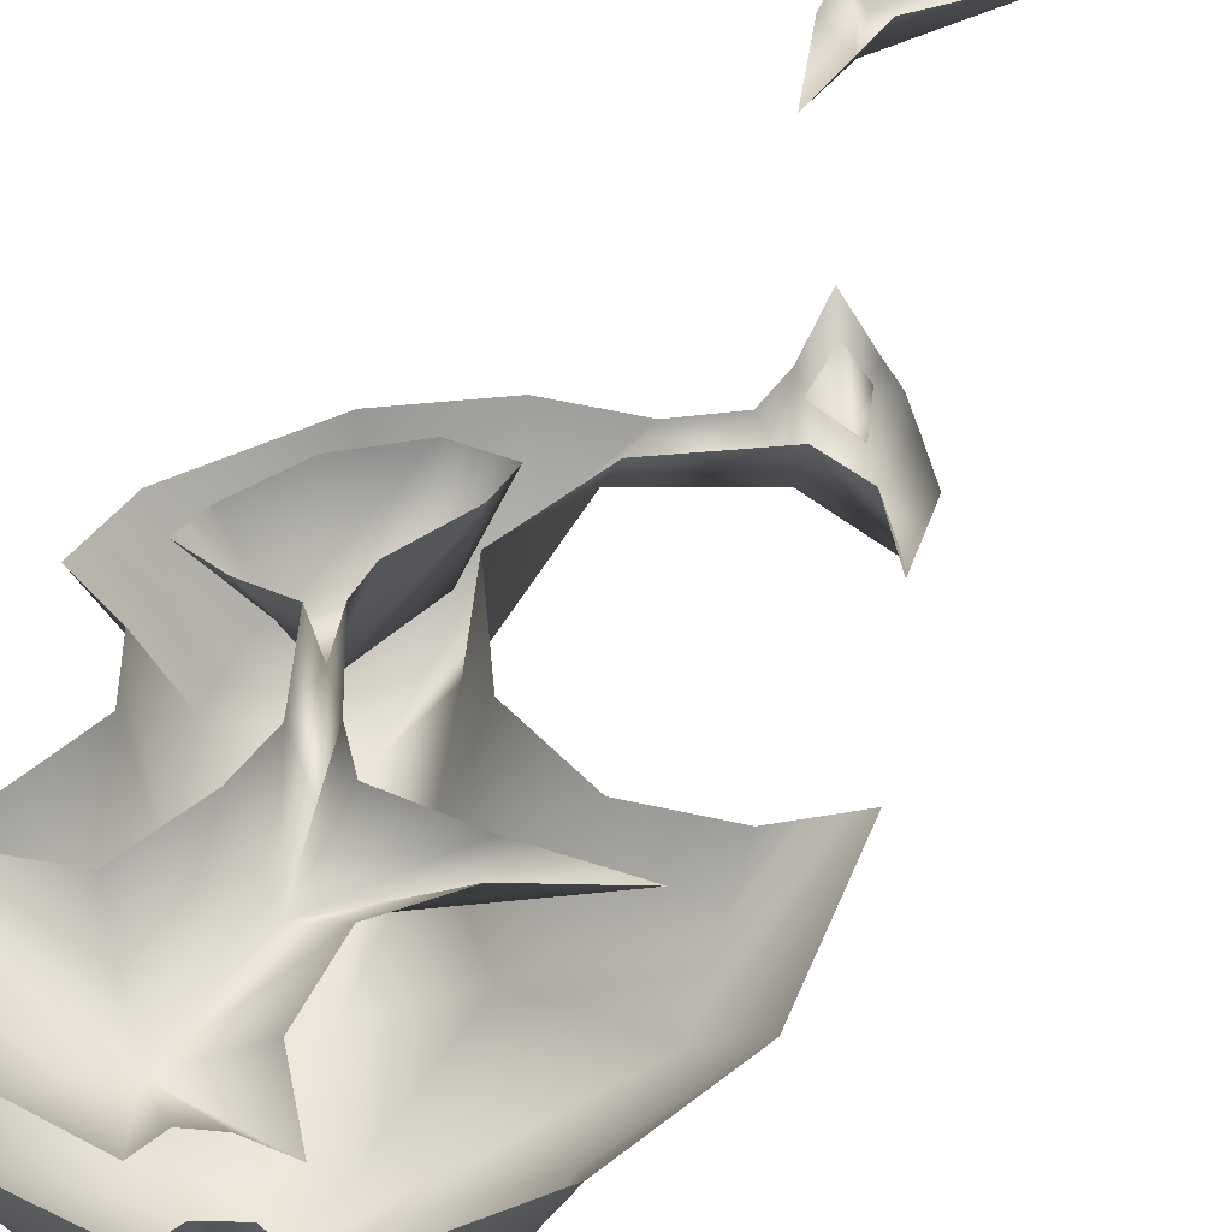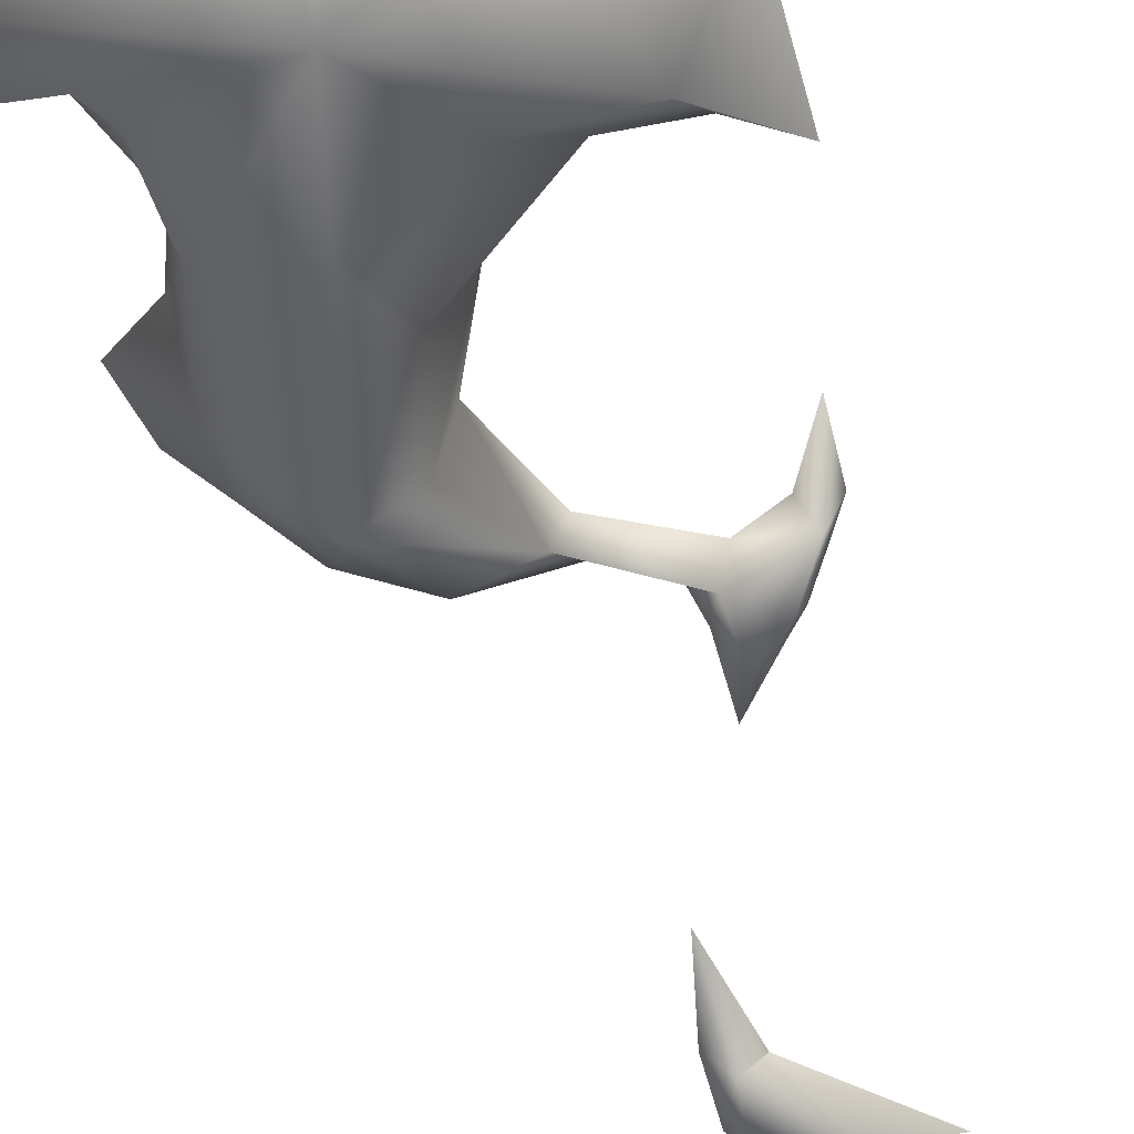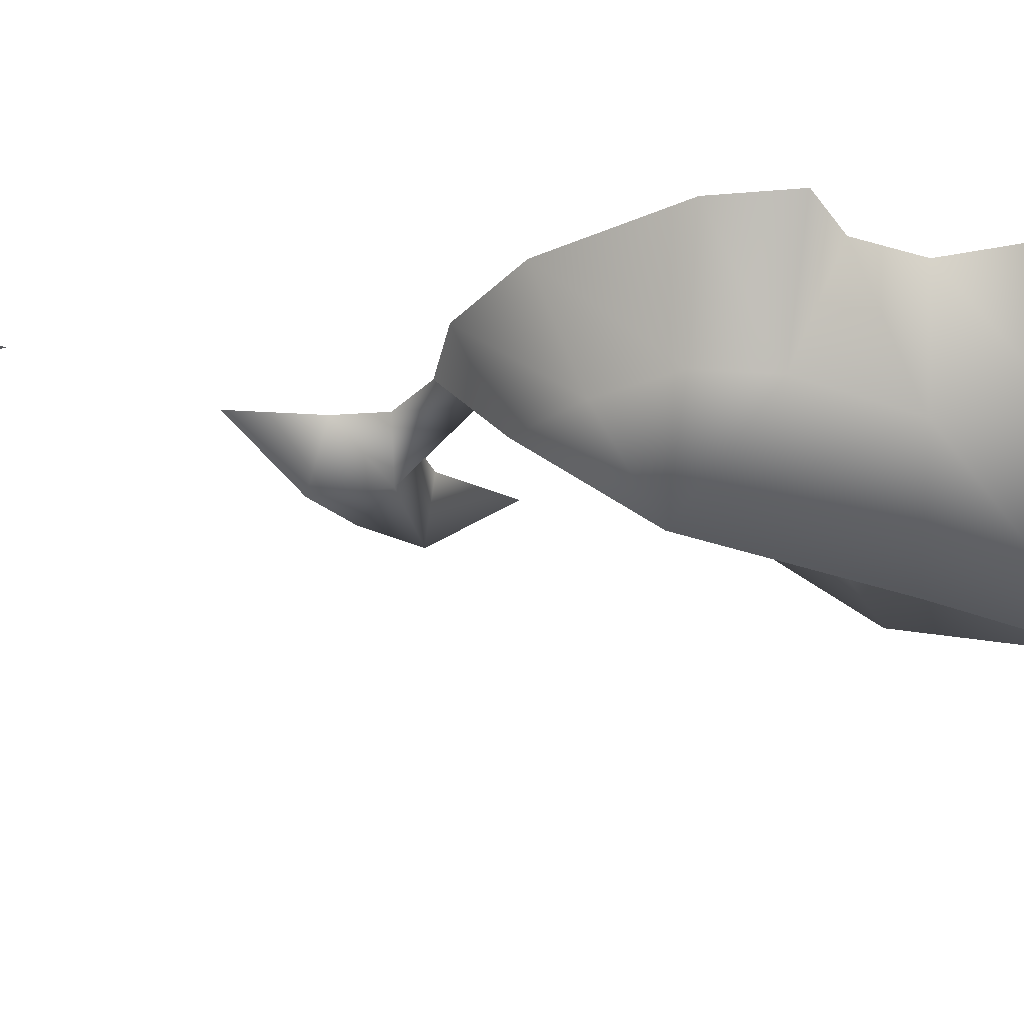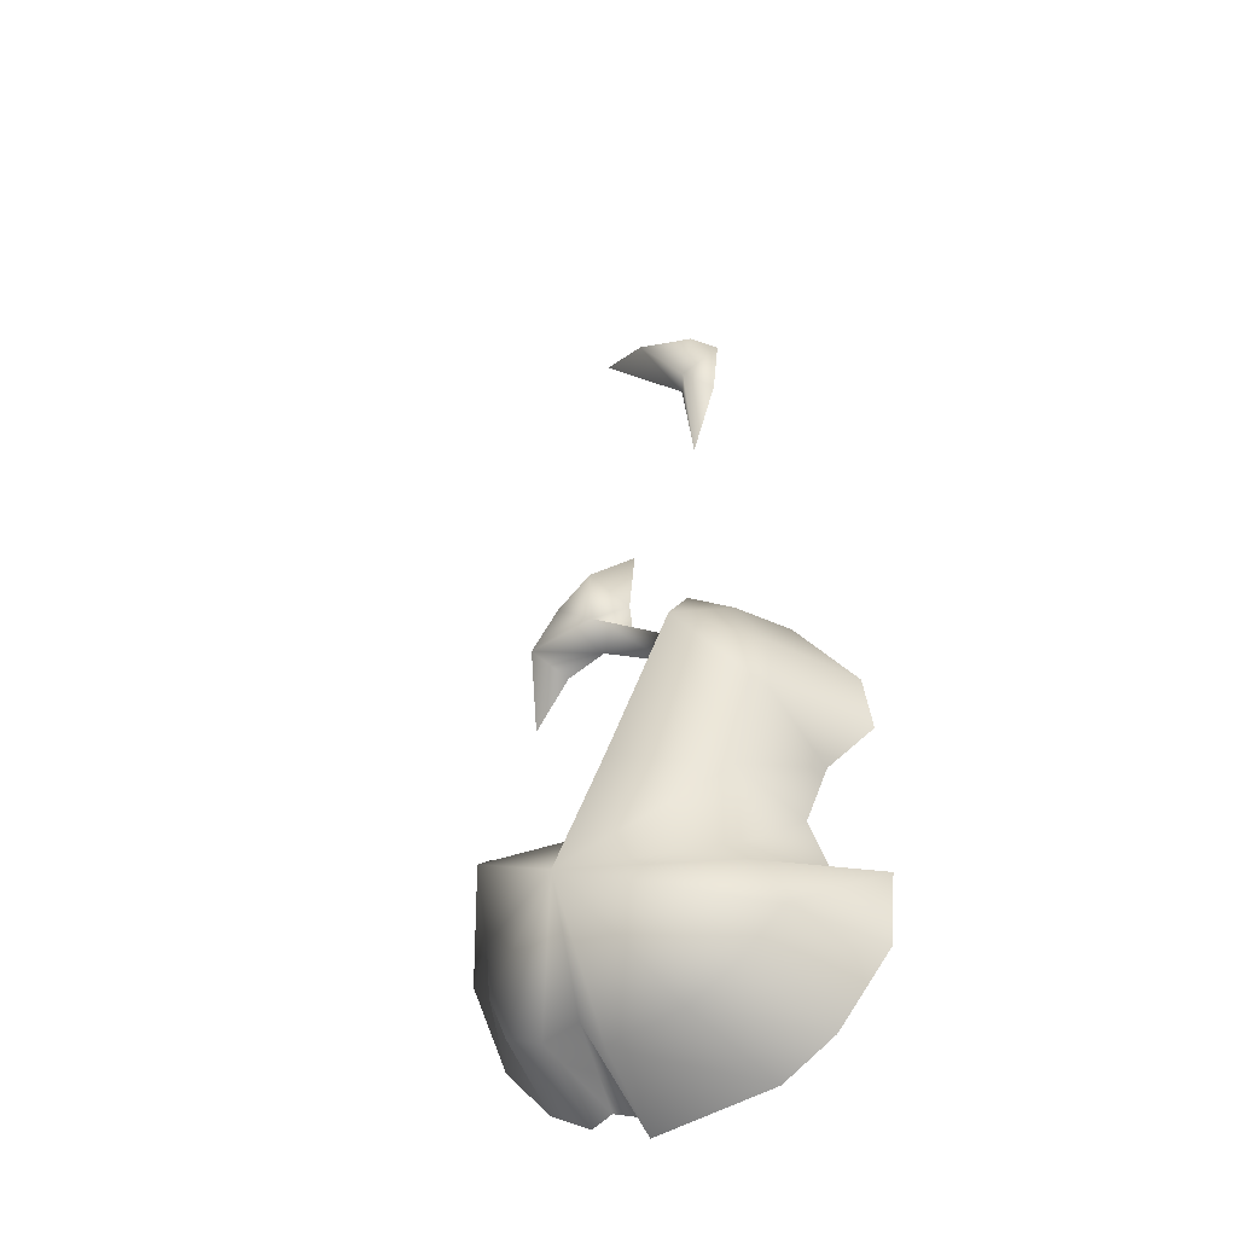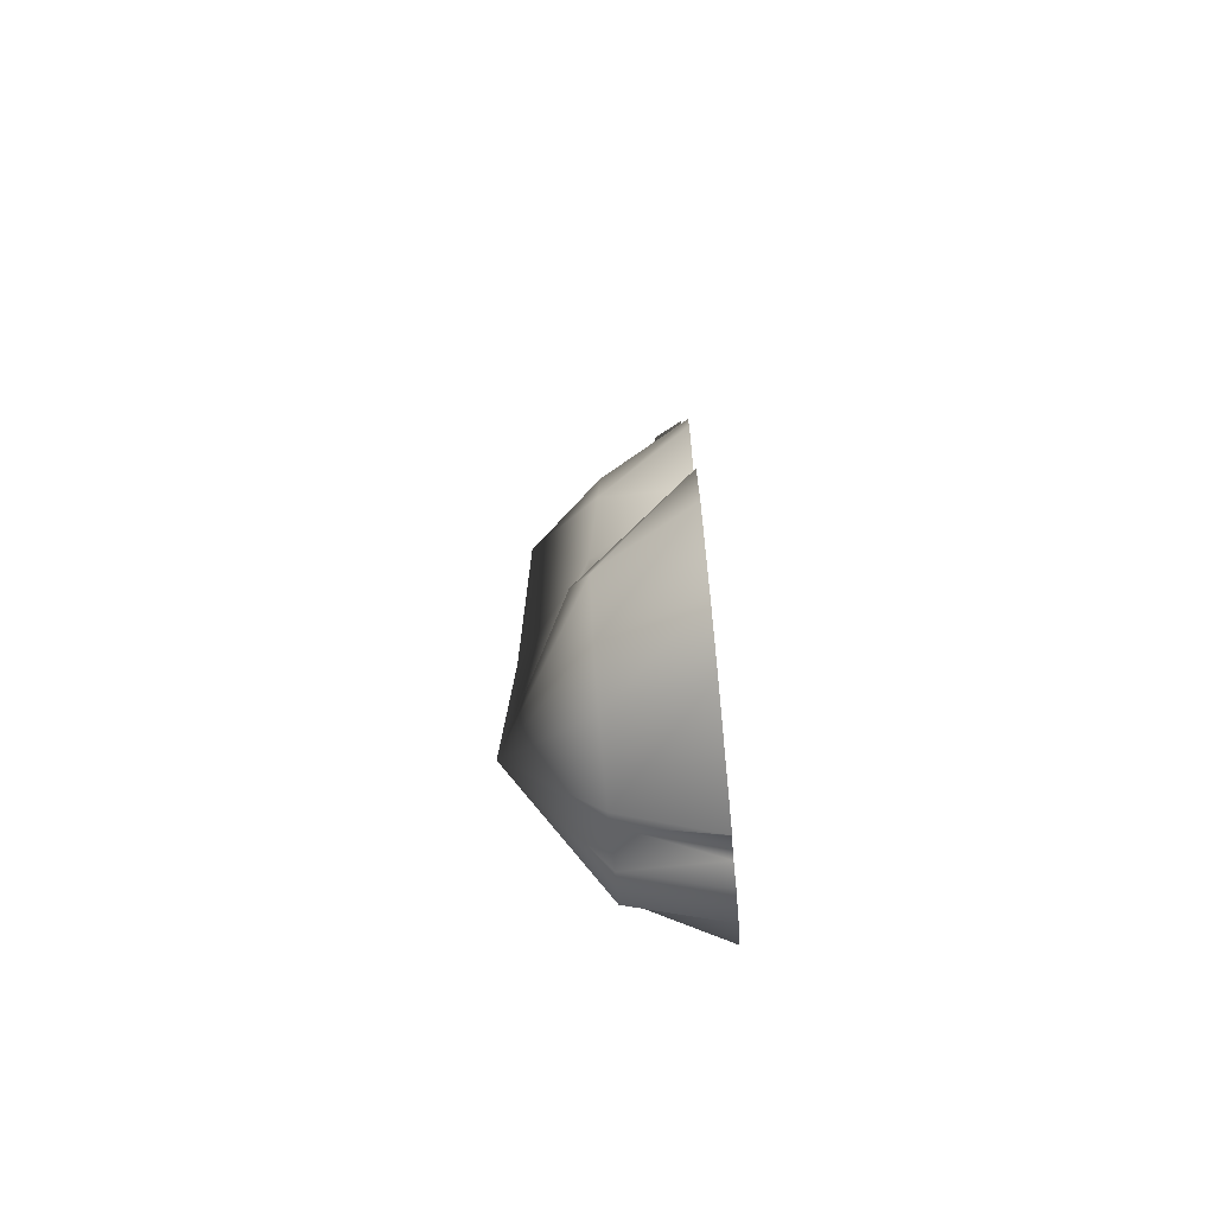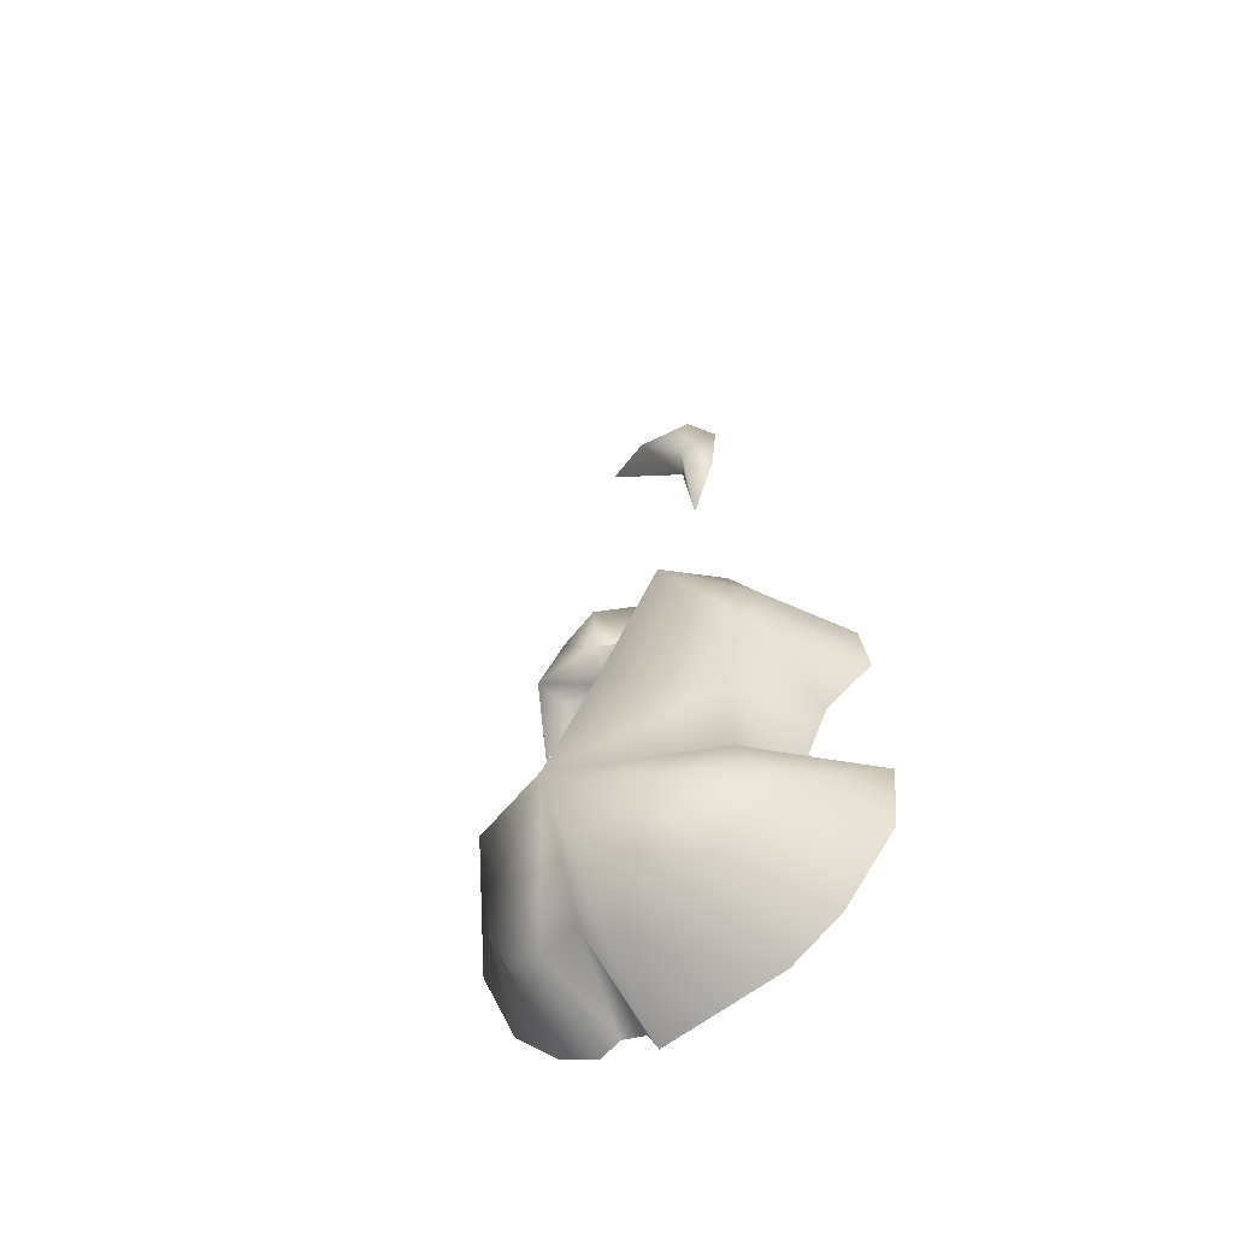
<metadata>
{"format":"obj","ext":"obj","renderer":"f3d","projection":"perspective","resolution":1024,"background":"white","views":[{"elev":43.8,"azim":25.5,"up":"+Z"},{"elev":-61.1,"azim":21.1,"up":"+Z"},{"elev":-28.4,"azim":-90.1,"up":"+Z"},{"elev":-43.7,"azim":-148.2,"up":"+Y"},{"elev":-72.1,"azim":-84.4,"up":"+Y"},{"elev":-58.8,"azim":-143.7,"up":"+Y"}]}
</metadata>
<code>
g fire05_mesh
v 0.003465 0.5126 -0.1523
v 0.3721 0.5845 2.235e-08
v 0.2209 0.5174 2.235e-08
v 0.1382 0.4236 2.235e-08
v 0.003465 0.5126 -0.1523
v -0.03026 0.3036 -0.1704
v 0.1447 0.2775 2.235e-08
v 0.2298 0.1628 2.235e-08
v -0.05322 0.5205 2.235e-08
v -0.1048 0.3796 2.235e-08
v -0.04191 0.6192 2.235e-08
v -0.01364 0.633 -0.1367
v -0.03026 0.3036 -0.1704
v -0.2678 0.3413 2.235e-08
v -0.2328 0.2582 2.235e-08
v -0.1606 0.1714 2.235e-08
v -0.05474 0.1142 2.235e-08
v 0.08755 0.09681 2.235e-08
v 0.1066 0.1471 2.235e-08
v 0.157 0.1645 2.235e-08
v 0.2298 0.1628 2.235e-08
v -0.01364 0.633 -0.1367
v 0.006532 0.646 2.235e-08
v 0.05708 0.5816 2.235e-08
v 0.204 0.5757 2.235e-08
v 0.003465 0.5126 -0.1523
v 0.3721 0.5845 2.235e-08
v -0.01364 0.633 -0.1367
v -0.08734 0.7798 -0.08636
v -0.06672 0.7925 2.235e-08
v -0.1184 0.8337 -0.1686
v -0.1184 0.8337 -0.1686
v -0.06531 0.855 2.235e-08
v -0.007696 0.9763 -0.0001298
v -0.06947 1.014 -0.1767
v -0.06947 1.014 -0.1767
v -0.002068 1.044 -0.0003031
v -0.1935 0.8626 -0.1409
v -0.1935 0.8626 -0.1409
v -0.08734 0.7798 -0.08636
v -0.1856 0.7724 2.235e-08
v -0.2665 0.7946 2.235e-08
v -0.104 0.7705 2.235e-08
v -0.01364 0.633 -0.1367
v 0.2534 1.288 -0.05523
v 0.2983 1.219 2.235e-08
v 0.212 1.254 3.073e-08
v 0.2534 1.288 -0.05523
v 0.2101 1.354 2.235e-08
v 0.2683 1.305 2.235e-08
v 0.2983 1.219 2.235e-08
v 0.1151 2.045 -0.05847
v 0.004685 1.882 -0.05847
v -0.02243 1.978 -0.06675
v -0.05436 1.995 -4.016e-16
v -0.02243 1.978 -0.06675
v -0.05436 1.995 -4.016e-16
v -0.04098 1.868 -4.016e-16
v 0.01487 1.689 -4.016e-16
v 0.04151 1.9 -4.016e-16
v 0.04191 1.901 -4.016e-16
v 0.1151 2.045 -0.05847
v 0.2388 2.109 -4.016e-16
v 0.0186 0.911 -7.538e-16
v -0.007443 0.9085 -0.1913
v 0.05482 1.103 -0.06058
v 0.05482 1.103 -0.06058
v 0.08565 1.093 -4.016e-16
v 0.05482 1.103 -0.06058
v 0.2222 1.213 -0.08425
v 0.2456 1.193 -4.016e-16
v 0.3606 1.177 -0.09926
v 0.3334 1.163 -4.016e-16
v 0.3606 1.177 -0.09926
v 0.4102 1.051 -4.016e-16
v 0.3606 1.177 -0.09926
v 0.3934 1.183 -4.016e-16
v 0.3606 1.177 -0.09926
v 0.2977 1.263 -0.09926
v 0.3418 1.254 -8.031e-16
v 0.3003 1.31 -4.016e-16
v 0.2202 1.326 -0.09926
v 0.2606 1.346 -4.016e-16
v 0.1698 1.435 -4.016e-16
v 0.1831 1.297 -7.855e-16
v 0.2222 1.213 -0.08425
v 0.3606 1.177 -0.09926
v 0.1744 1.217 -4.016e-16
v 0.2222 1.213 -0.08425
v 0.05482 1.103 -0.06058
v 0.09283 1.162 -4.016e-16
v 0.05482 1.103 -0.06058
v -0.04993 1.067 -0.1649
v -0.04311 1.139 -4.016e-16
v -0.1606 0.9739 -0.1761
v -0.09367 0.8826 -0.3154
v 0.05482 1.103 -0.06058
v -0.1901 1.044 -4.016e-16
v -0.2254 0.8593 -0.1728
v -0.3263 0.8466 -4.016e-16
v -0.2212 0.7438 -0.1776
v -0.3436 0.719 -4.016e-16
v -0.2412 0.6674 -4.016e-16
v -0.1569 0.5739 -0.1982
v -0.1924 0.5642 -4.016e-16
v 0.02442 0.5726 -0.3445
v 0.1089 0.3286 -0.3801
v -0.1563 0.4036 -0.1905
v -0.1924 0.5642 -4.016e-16
v 0.05092 0.7318 -0.2075
v -0.007443 0.9085 -0.1913
v 0.05482 1.103 -0.06058
v 0.2085 0.5581 -0.1871
v 0.2731 0.6618 -4.016e-16
v 0.122 0.7348 -4.016e-16
v -0.007443 0.9085 -0.1913
v 0.0186 0.911 -7.538e-16
v 0.4132 0.6868 -4.016e-16
v 0.3976 0.5748 -0.1977
v 0.5086 0.7595 -4.016e-16
v -0.1803 0.3346 -0.2269
v 0.3748 0.3921 -0.1871
v -0.2292 0.2475 -0.1863
v 0.3619 0.2701 -0.1899
v -0.2421 0.4063 -4.016e-16
v -0.1924 0.5642 -4.016e-16
v -0.3507 0.3848 -4.016e-16
v -0.3356 0.2352 -4.016e-16
v -0.141 0.1613 -0.1907
v -0.2198 0.09948 -4.016e-16
v -0.03846 0.1068 -0.191
v -0.1092 0.03647 -4.016e-16
v 0.1175 0.08397 -0.1925
v 0.1463 0.01575 -4.016e-16
v 0.1677 0.1486 -0.1947
v 0.1692 0.06459 -4.016e-16
v 0.2226 0.0884 -4.016e-16
v 0.2443 0.1341 -0.1924
v 0.2651 0.07035 -4.016e-16
v 0.3192 0.1662 -0.1935
v 0.3529 0.1261 -4.016e-16
v 0.4524 0.2473 -4.016e-16
v 0.5361 0.4651 -4.016e-16
v 0.5086 0.7595 -4.016e-16
v 0.04151 1.9 -4.016e-16
v 0.004685 1.882 -0.05847
v 0.04191 1.901 -4.016e-16
v -0.2514 0.8564 2.235e-08
v -0.1935 0.8626 -0.1409
v -0.2665 0.7946 2.235e-08
v -0.1915 0.9681 2.235e-08
v -0.09429 1.043 2.235e-08
v -0.06947 1.014 -0.1767
v -0.002068 1.044 -0.0003031
v 0.07492 2.065 -4.016e-16
v -0.02243 1.978 -0.06675
v -0.05436 1.995 -4.016e-16
v 0.1151 2.045 -0.05847
v 0.2388 2.109 -4.016e-16
v -0.009708 1.966 -0.02834
v -0.02621 1.943 2.235e-08
v -0.02998 1.975 2.235e-08
v 0.006703 1.947 2.235e-08
v 0.02136 1.987 2.235e-08
g fire05_mesh_0
f 3 2 1
f 5 4 3
f 6 4 5
f 7 4 6
f 8 7 6
f 5 9 6
f 9 10 6
f 11 9 5
f 12 11 5
f 14 13 10
f 15 6 14
f 16 6 15
f 17 6 16
f 18 6 17
f 19 6 18
f 20 6 19
f 20 21 6
f 23 22 5
f 24 23 5
f 24 26 25
f 26 27 25
f 29 28 23
f 30 29 23
f 31 29 30
f 33 32 30
f 33 34 32
f 34 35 32
f 37 36 34
f 38 32 36
f 40 32 39
f 39 41 40
f 41 39 42
f 41 43 40
f 11 40 43
f 40 11 44
f 47 46 45
f 49 47 48
f 49 48 50
f 48 51 50
f 54 53 52
f 53 56 55
f 58 53 57
f 59 53 58
f 60 53 59
f 62 53 61
f 63 62 61
f 66 65 64
f 68 67 64
f 70 69 68
f 71 70 68
f 72 70 71
f 73 72 71
f 75 74 73
f 77 76 75
f 79 78 77
f 80 79 77
f 81 79 80
f 82 79 81
f 83 82 81
f 84 82 83
f 85 82 84
f 79 82 86
f 86 82 85
f 87 79 86
f 88 86 85
f 90 89 88
f 91 90 88
f 93 92 91
f 94 93 91
f 95 93 94
f 95 96 93
f 93 96 97
f 98 95 94
f 99 95 98
f 99 96 95
f 100 99 98
f 101 99 100
f 101 96 99
f 102 101 100
f 103 101 102
f 104 101 103
f 104 96 101
f 105 104 103
f 106 96 104
f 106 104 107
f 104 108 107
f 108 104 109
f 110 96 106
f 111 96 110
f 112 96 111
f 106 107 113
f 110 106 113
f 110 113 114
f 115 110 114
f 116 110 115
f 117 116 115
f 114 113 118
f 113 119 118
f 113 107 119
f 118 119 120
f 121 107 108
f 119 107 122
f 123 107 121
f 122 107 124
f 121 108 125
f 125 108 126
f 127 121 125
f 123 121 127
f 128 123 127
f 129 123 128
f 129 107 123
f 130 129 128
f 131 129 130
f 131 107 129
f 132 131 130
f 133 131 132
f 133 107 131
f 134 133 132
f 135 133 134
f 135 107 133
f 136 135 134
f 137 135 136
f 138 135 137
f 138 107 135
f 139 138 137
f 140 107 138
f 140 138 139
f 141 140 139
f 124 107 140
f 124 140 141
f 142 124 141
f 122 124 142
f 143 122 142
f 119 122 143
f 144 119 143
f 147 146 145
f 150 149 148
f 148 149 151
f 151 149 152
f 149 153 152
f 152 153 154
f 157 156 155
f 156 158 155
f 155 158 159
f 162 161 160
f 163 160 161
f 160 164 162
f 164 160 163

</code>
